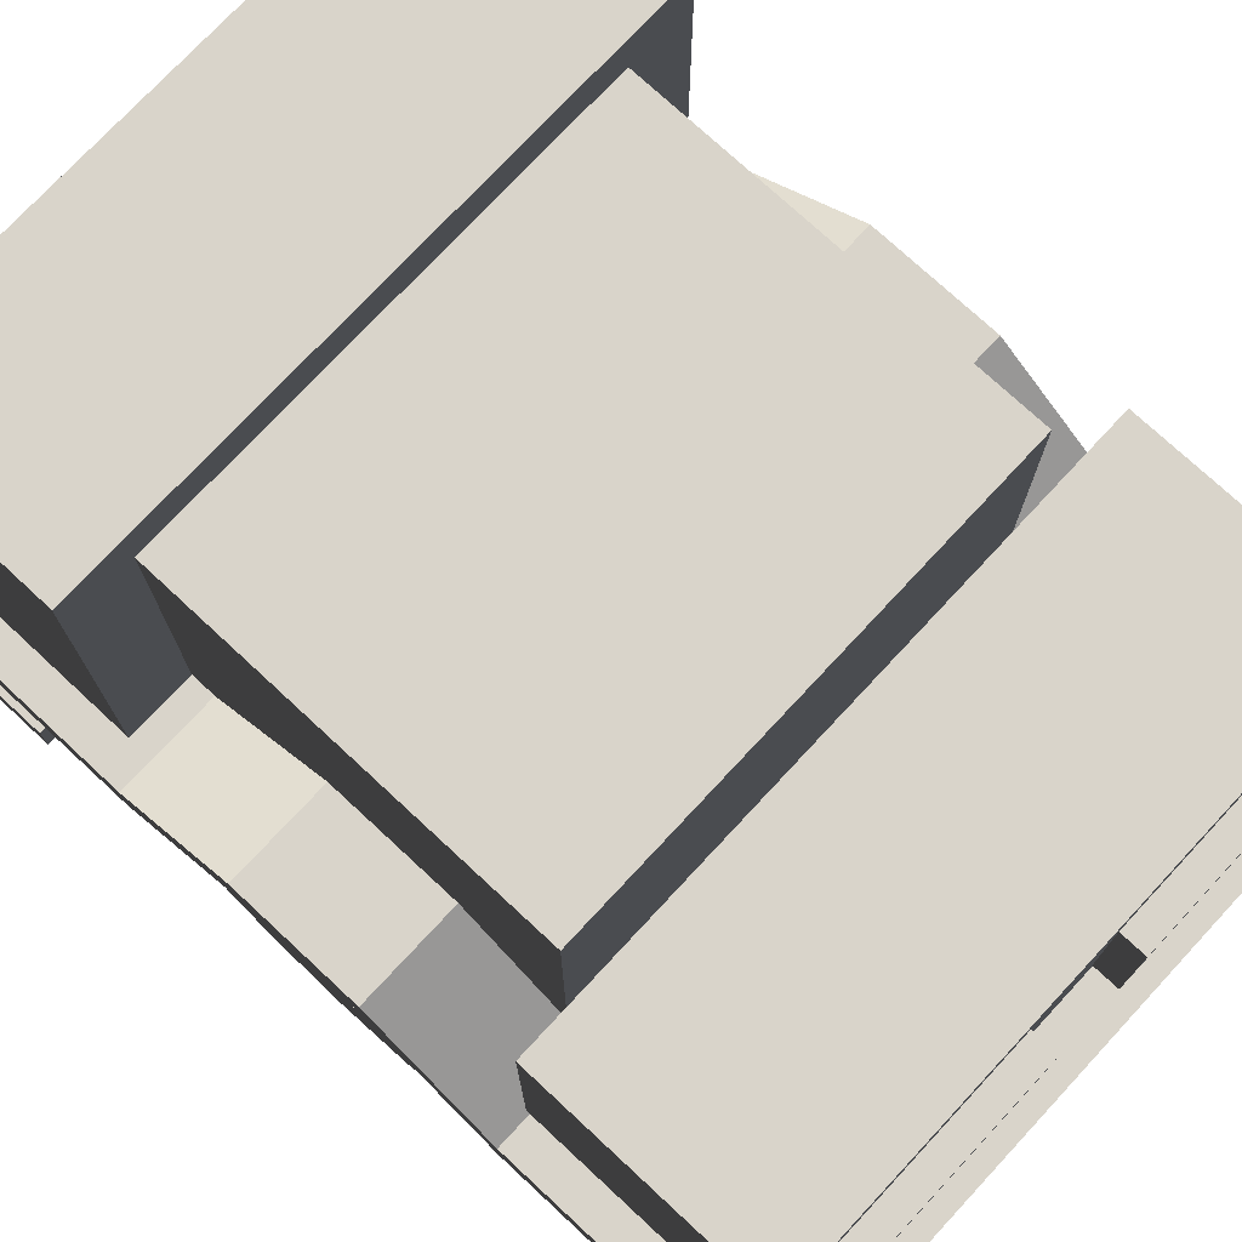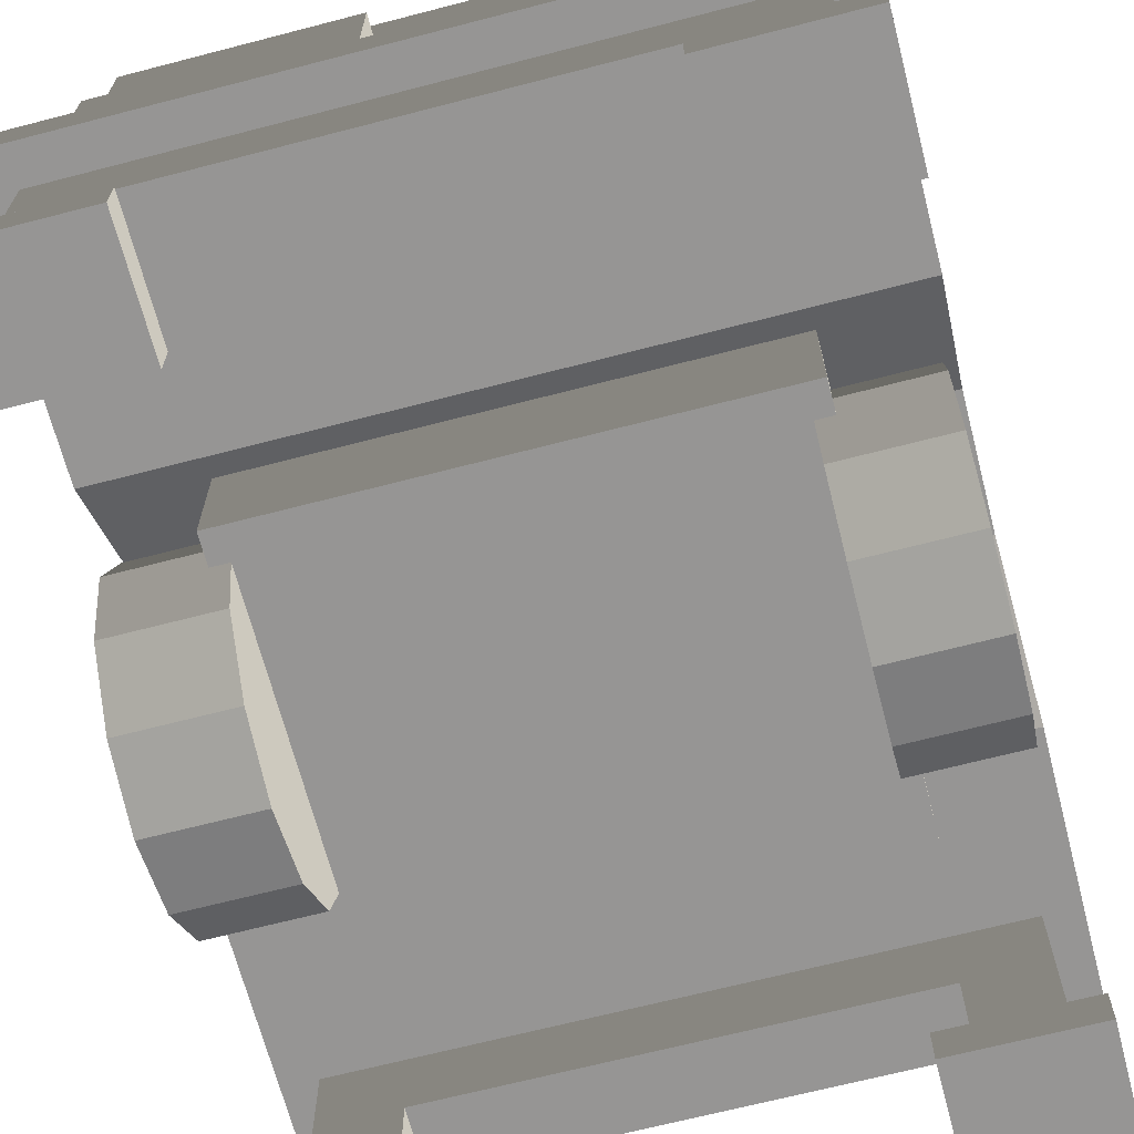
<metadata>
{"format":"obj","ext":"obj","renderer":"f3d","projection":"perspective","resolution":1024,"background":"white","views":[{"elev":74.8,"azim":132.9,"up":"+Y"},{"elev":-67.5,"azim":-165.4,"up":"+Y"}]}
</metadata>
<code>
v 1.425 0.3291 -0.586
v 0.9704 0.3291 -0.586
v 0.9704 0.08917 -0.346
v 1.425 0.08917 -0.346
v 1.425 0.08917 -0.346
v 0.9704 0.08917 -0.346
v 0.9704 -2.956e-05 -0.01832
v 1.425 -2.956e-05 -0.01833
v 1.425 -2.956e-05 -0.01833
v 0.9704 -2.956e-05 -0.01832
v 0.9704 0.08917 0.3094
v 1.425 0.08917 0.3094
v 1.425 0.08917 0.3094
v 0.9704 0.08917 0.3094
v 0.9704 0.3291 0.5493
v 1.425 0.3291 0.5493
v 1.425 0.3291 0.5493
v 0.9704 0.3291 0.5493
v 0.9704 0.6568 0.6371
v 1.425 0.6568 0.6371
v 1.425 0.6568 0.6371
v 0.9704 0.6568 0.6371
v 0.9704 0.9845 0.5493
v 1.425 0.9845 0.5493
v 1.425 0.9845 0.5493
v 0.9704 0.9845 0.5493
v 0.9704 1.224 0.3094
v 1.425 1.224 0.3094
v 1.425 1.224 0.3094
v 0.9704 1.224 0.3094
v 0.9704 1.312 -0.01832
v 1.425 1.312 -0.01833
v 1.425 1.312 -0.01833
v 0.9704 1.312 -0.01832
v 0.9704 1.224 -0.346
v 1.425 1.224 -0.346
v 1.425 1.224 -0.346
v 0.9704 1.224 -0.346
v 0.9704 0.9845 -0.586
v 1.425 0.9845 -0.586
v 1.425 0.9845 -0.586
v 0.9704 0.9845 -0.586
v 0.9704 0.6568 -0.6738
v 1.425 0.6568 -0.6738
v 1.425 0.6568 -0.6738
v 0.9704 0.6568 -0.6738
v 0.9704 0.3291 -0.586
v 1.425 0.3291 -0.586
v 1.425 0.08917 -0.346
v 1.425 0.6568 -0.01833
v 1.425 0.3291 -0.586
v 1.425 -2.956e-05 -0.01833
v 1.425 0.08917 0.3094
v 1.425 0.3291 0.5493
v 1.425 0.6568 0.6371
v 1.425 0.9845 0.5493
v 1.425 1.224 0.3094
v 1.425 1.312 -0.01833
v 1.425 1.224 -0.346
v 1.425 0.9845 -0.586
v 1.425 0.6568 -0.6738
v 0.9704 0.3291 -0.586
v 0.9704 0.6568 -0.01832
v 0.9704 0.08917 -0.346
v 0.9704 -2.956e-05 -0.01832
v 0.9704 0.08917 0.3094
v 0.9704 0.3291 0.5493
v 0.9704 0.6568 0.6371
v 0.9704 0.9845 0.5493
v 0.9704 1.224 0.3094
v 0.9704 1.312 -0.01832
v 0.9704 1.224 -0.346
v 0.9704 0.9845 -0.586
v 0.9704 0.6568 -0.6738
v -0.9766 0.3291 -0.586
v -1.432 0.3291 -0.586
v -1.432 0.08917 -0.346
v -0.9766 0.08917 -0.346
v -0.9766 0.08917 -0.346
v -1.432 0.08917 -0.346
v -1.432 -2.956e-05 -0.01833
v -0.9766 -2.956e-05 -0.01833
v -0.9766 -2.956e-05 -0.01833
v -1.432 -2.956e-05 -0.01833
v -1.432 0.08917 0.3094
v -0.9766 0.08917 0.3094
v -0.9766 0.08917 0.3094
v -1.432 0.08917 0.3094
v -1.432 0.3291 0.5493
v -0.9766 0.3291 0.5493
v -0.9766 0.3291 0.5493
v -1.432 0.3291 0.5493
v -1.432 0.6568 0.6371
v -0.9766 0.6568 0.6371
v -0.9766 0.6568 0.6371
v -1.432 0.6568 0.6371
v -1.432 0.9845 0.5493
v -0.9766 0.9845 0.5493
v -0.9766 0.9845 0.5493
v -1.432 0.9845 0.5493
v -1.432 1.224 0.3094
v -0.9766 1.224 0.3094
v -0.9766 1.224 0.3094
v -1.432 1.224 0.3094
v -1.432 1.312 -0.01833
v -0.9766 1.312 -0.01833
v -0.9766 1.312 -0.01833
v -1.432 1.312 -0.01833
v -1.432 1.224 -0.346
v -0.9766 1.224 -0.346
v -0.9766 1.224 -0.346
v -1.432 1.224 -0.346
v -1.432 0.9845 -0.586
v -0.9766 0.9845 -0.586
v -0.9766 0.9845 -0.586
v -1.432 0.9845 -0.586
v -1.432 0.6568 -0.6738
v -0.9766 0.6568 -0.6738
v -0.9766 0.6568 -0.6738
v -1.432 0.6568 -0.6738
v -1.432 0.3291 -0.586
v -0.9766 0.3291 -0.586
v -0.9766 0.08917 -0.346
v -0.9766 0.6568 -0.01833
v -0.9766 0.3291 -0.586
v -0.9766 -2.956e-05 -0.01833
v -0.9766 0.08917 0.3094
v -0.9766 0.3291 0.5493
v -0.9766 0.6568 0.6371
v -0.9766 0.9845 0.5493
v -0.9766 1.224 0.3094
v -0.9766 1.312 -0.01833
v -0.9766 1.224 -0.346
v -0.9766 0.9845 -0.586
v -0.9766 0.6568 -0.6738
v -1.432 0.3291 -0.586
v -1.432 0.6568 -0.01833
v -1.432 0.08917 -0.346
v -1.432 -2.956e-05 -0.01833
v -1.432 0.08917 0.3094
v -1.432 0.3291 0.5493
v -1.432 0.6568 0.6371
v -1.432 0.9845 0.5493
v -1.432 1.224 0.3094
v -1.432 1.312 -0.01833
v -1.432 1.224 -0.346
v -1.432 0.9845 -0.586
v -1.432 0.6568 -0.6738
v -1.492 0.9613 2.006
v -1.492 1.153 2.006
v 1.489 1.153 2.006
v 1.489 0.9613 2.006
v -1.492 1.153 2.006
v -1.492 1.153 0.7995
v 1.489 1.153 0.7995
v 1.489 1.153 2.006
v -1.492 1.153 -2.083
v -1.492 0.9613 -2.083
v 1.489 0.9613 -2.083
v 1.489 1.153 -2.083
v -1.492 0.9613 0.7995
v -1.492 0.9613 2.006
v 1.489 0.9613 2.006
v 1.489 0.9613 0.7995
v 1.489 0.9613 2.006
v 1.489 1.153 2.006
v 1.489 1.153 0.7995
v 1.489 0.9613 0.7995
v 1.489 1.392 0.2363
v 1.489 1.584 0.2363
v 1.489 1.392 -0.3269
v 1.489 1.584 -0.3269
v 1.489 0.9613 -0.8902
v 1.489 1.153 -0.8902
v 1.489 0.9613 -2.083
v 1.489 1.153 -2.083
v -1.492 0.9613 0.7995
v -1.492 1.153 0.7995
v -1.492 1.153 2.006
v -1.492 0.9613 2.006
v -1.492 1.392 0.2363
v -1.492 1.584 0.2363
v -1.492 1.392 -0.3269
v -1.492 1.584 -0.3269
v -1.492 0.9613 -0.8902
v -1.492 1.153 -0.8902
v -1.492 0.9613 -2.083
v -1.492 1.153 -2.083
v -1.492 1.153 -0.8902
v -1.492 1.153 -2.083
v 1.489 1.153 -2.083
v 1.489 1.153 -0.8902
v -1.492 0.9613 -2.083
v -1.492 0.9613 -0.8902
v 1.489 0.9613 -0.8902
v 1.489 0.9613 -2.083
v -1.492 1.584 -0.3269
v -1.492 1.153 -0.8902
v 1.489 1.153 -0.8902
v 1.489 1.584 -0.3269
v -1.492 0.9613 -0.8902
v -1.492 1.392 -0.3269
v 1.489 1.392 -0.3269
v 1.489 0.9613 -0.8902
v -1.492 1.584 0.2363
v -1.492 1.584 -0.3269
v 1.489 1.584 -0.3269
v 1.489 1.584 0.2363
v -1.492 1.392 -0.3269
v -1.492 1.392 0.2363
v 1.489 1.392 0.2363
v 1.489 1.392 -0.3269
v -1.492 1.153 0.7995
v -1.492 1.584 0.2363
v 1.489 1.584 0.2363
v 1.489 1.153 0.7995
v -1.492 1.392 0.2363
v -1.492 0.9613 0.7995
v 1.489 0.9613 0.7995
v 1.489 1.392 0.2363
v -1.004 0.6357 1.829
v -1.004 0.1683 1.829
v -1.342 0.1683 1.829
v -1.342 0.9998 1.829
v 1.339 0.9998 1.829
v 1.001 0.6357 1.829
v 1.339 0.1683 1.829
v 1.001 0.1683 1.829
v -1.474 2.956e-05 1.412
v -1.474 2.956e-05 1.946
v -0.8719 2.956e-05 1.946
v -0.8719 2.956e-05 1.412
v -1.342 0.9998 1.829
v -1.342 0.1683 1.829
v -1.342 0.1683 1.529
v -1.342 0.9998 1.829
v -1.342 0.1683 1.529
v -1.342 0.9998 1.529
v 0.8687 2.956e-05 1.412
v 0.8687 2.956e-05 1.946
v 1.471 2.956e-05 1.946
v 1.471 2.956e-05 1.412
v -1.004 0.6357 1.529
v -1.004 0.6357 1.829
v 1.001 0.6357 1.829
v 1.001 0.6357 1.529
v -1.004 0.6357 1.529
v 1.001 0.6357 1.529
v 1.339 0.9998 1.529
v -1.342 0.9998 1.529
v 1.339 0.1683 1.529
v -1.342 0.1683 1.529
v -1.004 0.6357 1.529
v -1.004 0.1683 1.529
v -1.004 0.1683 1.829
v -1.004 0.6357 1.829
v 1.339 0.9998 1.829
v 1.339 0.9998 1.529
v 1.339 0.1683 1.529
v 1.339 0.9998 1.829
v 1.339 0.1683 1.529
v 1.339 0.1683 1.829
v 1.001 0.6357 1.829
v 1.001 0.1683 1.829
v 1.001 0.1683 1.529
v 1.001 0.6357 1.529
v -1.342 0.1683 1.529
v -1.474 0.1683 1.412
v -0.8719 0.1683 1.412
v -1.004 0.1683 1.529
v -0.8719 0.1683 1.946
v -1.004 0.1683 1.829
v -1.474 0.1683 1.946
v -1.342 0.1683 1.829
v 1.001 0.1683 1.529
v 0.8687 0.1683 1.412
v 1.471 0.1683 1.412
v 1.339 0.1683 1.529
v 1.471 0.1683 1.946
v 1.339 0.1683 1.829
v 0.8687 0.1683 1.946
v 1.001 0.1683 1.829
v -1.474 0.1683 1.412
v -1.474 2.956e-05 1.412
v -0.8719 2.956e-05 1.412
v -0.8719 0.1683 1.412
v -0.8719 0.1683 1.412
v -0.8719 2.956e-05 1.412
v -0.8719 2.956e-05 1.946
v -0.8719 0.1683 1.946
v -0.8719 0.1683 1.946
v -0.8719 2.956e-05 1.946
v -1.474 2.956e-05 1.946
v -1.474 0.1683 1.946
v -1.474 0.1683 1.946
v -1.474 2.956e-05 1.946
v -1.474 2.956e-05 1.412
v -1.474 0.1683 1.412
v 0.8687 0.1683 1.412
v 0.8687 2.956e-05 1.412
v 1.471 2.956e-05 1.412
v 1.471 0.1683 1.412
v 1.471 0.1683 1.412
v 1.471 2.956e-05 1.412
v 1.471 2.956e-05 1.946
v 1.471 0.1683 1.946
v 1.471 0.1683 1.946
v 1.471 2.956e-05 1.946
v 0.8687 2.956e-05 1.946
v 0.8687 0.1683 1.946
v 0.8687 0.1683 1.946
v 0.8687 2.956e-05 1.946
v 0.8687 2.956e-05 1.412
v 0.8687 0.1683 1.412
v 1.001 0.6357 1.529
v 1.001 0.1683 1.529
v 1.339 0.1683 1.529
v -1.004 0.6357 1.529
v -1.342 0.1683 1.529
v -1.004 0.1683 1.529
v 1.339 0.9998 1.829
v -1.004 0.6357 1.829
v -1.342 0.9998 1.829
v 1.339 0.9998 1.829
v 1.001 0.1683 1.829
v 1.001 0.6357 1.829
v -1.004 0.6357 -1.624
v -1.004 0.1683 -1.624
v -1.342 0.1683 -1.624
v -1.342 0.9998 -1.624
v 1.339 0.9998 -1.624
v 1.001 0.6357 -1.624
v 1.339 0.1683 -1.624
v 1.001 0.1683 -1.624
v -1.474 2.956e-05 -2.041
v -1.474 2.956e-05 -1.507
v -0.8719 2.956e-05 -1.507
v -0.8719 2.956e-05 -2.041
v -1.342 0.9998 -1.624
v -1.342 0.1683 -1.624
v -1.342 0.1683 -1.924
v -1.342 0.9998 -1.624
v -1.342 0.1683 -1.924
v -1.342 0.9998 -1.924
v 0.8687 2.956e-05 -2.041
v 0.8687 2.956e-05 -1.507
v 1.471 2.956e-05 -1.507
v 1.471 2.956e-05 -2.041
v -1.004 0.6357 -1.924
v -1.004 0.6357 -1.624
v 1.001 0.6357 -1.624
v 1.001 0.6357 -1.924
v -1.004 0.6357 -1.924
v 1.001 0.6357 -1.924
v 1.339 0.9998 -1.924
v -1.342 0.9998 -1.924
v 1.339 0.1683 -1.924
v -1.342 0.1683 -1.924
v -1.004 0.6357 -1.924
v -1.004 0.1683 -1.924
v -1.004 0.1683 -1.624
v -1.004 0.6357 -1.624
v 1.339 0.9998 -1.624
v 1.339 0.9998 -1.924
v 1.339 0.1683 -1.924
v 1.339 0.9998 -1.624
v 1.339 0.1683 -1.924
v 1.339 0.1683 -1.624
v 1.001 0.6357 -1.624
v 1.001 0.1683 -1.624
v 1.001 0.1683 -1.924
v 1.001 0.6357 -1.924
v -1.342 0.1683 -1.924
v -1.474 0.1683 -2.041
v -0.8719 0.1683 -2.041
v -1.004 0.1683 -1.924
v -0.8719 0.1683 -1.507
v -1.004 0.1683 -1.624
v -1.474 0.1683 -1.507
v -1.342 0.1683 -1.624
v 1.001 0.1683 -1.924
v 0.8687 0.1683 -2.041
v 1.471 0.1683 -2.041
v 1.339 0.1683 -1.924
v 1.471 0.1683 -1.507
v 1.339 0.1683 -1.624
v 0.8687 0.1683 -1.507
v 1.001 0.1683 -1.624
v -1.474 0.1683 -2.041
v -1.474 2.956e-05 -2.041
v -0.8719 2.956e-05 -2.041
v -0.8719 0.1683 -2.041
v -0.8719 0.1683 -2.041
v -0.8719 2.956e-05 -2.041
v -0.8719 2.956e-05 -1.507
v -0.8719 0.1683 -1.507
v -0.8719 0.1683 -1.507
v -0.8719 2.956e-05 -1.507
v -1.474 2.956e-05 -1.507
v -1.474 0.1683 -1.507
v -1.474 0.1683 -1.507
v -1.474 2.956e-05 -1.507
v -1.474 2.956e-05 -2.041
v -1.474 0.1683 -2.041
v 0.8687 0.1683 -2.041
v 0.8687 2.956e-05 -2.041
v 1.471 2.956e-05 -2.041
v 1.471 0.1683 -2.041
v 1.471 0.1683 -2.041
v 1.471 2.956e-05 -2.041
v 1.471 2.956e-05 -1.507
v 1.471 0.1683 -1.507
v 1.471 0.1683 -1.507
v 1.471 2.956e-05 -1.507
v 0.8687 2.956e-05 -1.507
v 0.8687 0.1683 -1.507
v 0.8687 0.1683 -1.507
v 0.8687 2.956e-05 -1.507
v 0.8687 2.956e-05 -2.041
v 0.8687 0.1683 -2.041
v 1.001 0.6357 -1.924
v 1.001 0.1683 -1.924
v 1.339 0.1683 -1.924
v -1.004 0.6357 -1.924
v -1.342 0.1683 -1.924
v -1.004 0.1683 -1.924
v 1.339 0.9998 -1.624
v -1.004 0.6357 -1.624
v -1.342 0.9998 -1.624
v 1.339 0.9998 -1.624
v 1.001 0.1683 -1.624
v 1.001 0.6357 -1.624
v 0.2106 1.967 -1.865
v 0.2106 1.967 -1.998
v 1.123 1.967 -1.998
v 1.123 1.967 -1.865
v 0.2106 1.967 -1.998
v 0.2106 1.366 -1.998
v 1.123 1.366 -1.998
v 1.123 1.967 -1.998
v 0.2106 1.366 -1.998
v 0.2106 1.366 -1.865
v 1.123 1.366 -1.865
v 1.123 1.366 -1.998
v 1.123 1.366 -1.865
v 1.123 1.967 -1.865
v 1.123 1.967 -1.998
v 1.123 1.366 -1.998
v 0.2106 1.366 -1.998
v 0.2106 1.967 -1.998
v 0.2106 1.967 -1.865
v 0.2106 1.366 -1.865
v -1.099 1.967 -1.865
v -1.099 1.967 -1.998
v -0.1869 1.967 -1.998
v -0.1869 1.967 -1.865
v -1.099 1.967 -1.998
v -1.099 1.366 -1.998
v -0.1869 1.366 -1.998
v -0.1869 1.967 -1.998
v -1.099 1.366 -1.998
v -1.099 1.366 -1.865
v -0.1869 1.366 -1.865
v -0.1869 1.366 -1.998
v -0.1869 1.366 -1.865
v -0.1869 1.967 -1.865
v -0.1869 1.967 -1.998
v -0.1869 1.366 -1.998
v -1.099 1.366 -1.998
v -1.099 1.967 -1.998
v -1.099 1.967 -1.865
v -1.099 1.366 -1.865
v -0.9112 1.376 1.975
v -0.9112 2.149 1.975
v 0.908 2.149 1.975
v 0.908 1.376 1.975
v -0.9112 2.149 1.975
v -0.9112 2.149 1.813
v 0.908 2.149 1.813
v 0.908 2.149 1.975
v -0.9112 1.376 1.813
v -0.9112 1.376 1.975
v 0.908 1.376 1.975
v 0.908 1.376 1.813
v 0.908 1.376 1.975
v 0.908 2.149 1.975
v 0.908 2.149 1.813
v 0.908 1.376 1.813
v -0.9112 1.376 1.813
v -0.9112 2.149 1.813
v -0.9112 2.149 1.975
v -0.9112 1.376 1.975
v -1.051 0.565 0.9308
v -1.051 2.521 0.9308
v 1.047 2.521 0.9308
v 1.047 0.565 0.9308
v -1.051 2.521 0.9308
v -1.051 2.521 -0.7821
v 1.047 2.521 -0.7821
v 1.047 2.521 0.9308
v -1.051 2.521 -0.7821
v -1.051 0.565 -0.7821
v 1.047 0.565 -0.7821
v 1.047 2.521 -0.7821
v -1.051 0.565 -0.7821
v -1.051 0.565 0.9308
v 1.047 0.565 0.9308
v 1.047 0.565 -0.7821
v 1.047 0.565 0.9308
v 1.047 2.521 0.9308
v 1.047 2.521 -0.7821
v 1.047 0.565 -0.7821
v -1.051 0.565 -0.7821
v -1.051 2.521 -0.7821
v -1.051 2.521 0.9308
v -1.051 0.565 0.9308
v -1.342 1.045 1.823
v -1.342 2.719 1.823
v 1.339 2.719 1.823
v 1.339 1.045 1.823
v -1.342 2.719 1.823
v -1.342 2.719 0.9064
v 1.339 2.719 0.9064
v 1.339 2.719 1.823
v -1.342 2.719 0.9064
v -1.342 1.045 0.9064
v 1.339 1.045 0.9064
v 1.339 2.719 0.9064
v -1.342 1.045 0.9064
v -1.342 1.045 1.823
v 1.339 1.045 1.823
v 1.339 1.045 0.9064
v 1.339 1.045 1.823
v 1.339 2.719 1.823
v 1.339 2.719 0.9064
v 1.339 1.045 0.9064
v -1.342 1.045 0.9064
v -1.342 2.719 0.9064
v -1.342 2.719 1.823
v -1.342 1.045 1.823
v -1.342 1.045 -0.874
v -1.342 2.275 -0.874
v 1.339 2.275 -0.874
v 1.339 1.045 -0.874
v -1.342 2.275 -0.874
v -1.342 2.275 -1.886
v 1.339 2.275 -1.886
v 1.339 2.275 -0.874
v -1.342 2.275 -1.886
v -1.342 1.045 -1.886
v 1.339 1.045 -1.886
v 1.339 2.275 -1.886
v -1.342 1.045 -1.886
v -1.342 1.045 -0.874
v 1.339 1.045 -0.874
v 1.339 1.045 -1.886
v 1.339 1.045 -0.874
v 1.339 2.275 -0.874
v 1.339 2.275 -1.886
v 1.339 1.045 -1.886
v -1.342 1.045 -1.886
v -1.342 2.275 -1.886
v -1.342 2.275 -0.874
v -1.342 1.045 -0.874
g radar_unit_c_(1)_538_18
f 1 3 2
f 1 4 3
f 5 7 6
f 5 8 7
f 9 11 10
f 9 12 11
f 13 15 14
f 13 16 15
f 17 19 18
f 17 20 19
f 21 23 22
f 21 24 23
f 25 27 26
f 25 28 27
f 29 31 30
f 29 32 31
f 33 35 34
f 33 36 35
f 37 39 38
f 37 40 39
f 41 43 42
f 41 44 43
f 45 47 46
f 45 48 47
f 49 51 50
f 52 49 50
f 53 52 50
f 54 53 50
f 55 54 50
f 56 55 50
f 57 56 50
f 58 57 50
f 59 58 50
f 60 59 50
f 61 60 50
f 51 61 50
f 62 64 63
f 64 65 63
f 65 66 63
f 66 67 63
f 67 68 63
f 68 69 63
f 69 70 63
f 70 71 63
f 71 72 63
f 72 73 63
f 73 74 63
f 74 62 63
f 75 77 76
f 75 78 77
f 79 81 80
f 79 82 81
f 83 85 84
f 83 86 85
f 87 89 88
f 87 90 89
f 91 93 92
f 91 94 93
f 95 97 96
f 95 98 97
f 99 101 100
f 99 102 101
f 103 105 104
f 103 106 105
f 107 109 108
f 107 110 109
f 111 113 112
f 111 114 113
f 115 117 116
f 115 118 117
f 119 121 120
f 119 122 121
f 123 125 124
f 126 123 124
f 127 126 124
f 128 127 124
f 129 128 124
f 130 129 124
f 131 130 124
f 132 131 124
f 133 132 124
f 134 133 124
f 135 134 124
f 125 135 124
f 136 138 137
f 138 139 137
f 139 140 137
f 140 141 137
f 141 142 137
f 142 143 137
f 143 144 137
f 144 145 137
f 145 146 137
f 146 147 137
f 147 148 137
f 148 136 137
f 149 151 150
f 149 152 151
f 153 155 154
f 153 156 155
f 157 159 158
f 157 160 159
f 161 163 162
f 161 164 163
f 165 167 166
f 165 168 167
f 167 168 169
f 167 169 170
f 170 169 171
f 170 171 172
f 172 171 173
f 172 173 174
f 174 173 175
f 174 175 176
f 177 179 178
f 177 180 179
f 181 177 178
f 181 178 182
f 183 181 182
f 183 182 184
f 185 183 184
f 185 184 186
f 187 185 186
f 187 186 188
f 189 191 190
f 189 192 191
f 193 195 194
f 193 196 195
f 197 199 198
f 197 200 199
f 201 203 202
f 201 204 203
f 205 207 206
f 205 208 207
f 209 211 210
f 209 212 211
f 213 215 214
f 213 216 215
f 217 219 218
f 217 220 219
f 221 223 222
f 221 224 223
f 225 221 226
f 225 228 227
f 229 231 230
f 229 232 231
f 233 235 234
f 236 238 237
f 239 241 240
f 239 242 241
f 243 245 244
f 243 246 245
f 247 249 248
f 247 250 249
f 248 249 251
f 247 252 250
f 253 255 254
f 253 256 255
f 257 259 258
f 260 262 261
f 263 265 264
f 263 266 265
f 267 269 268
f 267 270 269
f 270 271 269
f 270 272 271
f 272 273 271
f 272 274 273
f 274 268 273
f 274 267 268
f 275 277 276
f 275 278 277
f 278 279 277
f 278 280 279
f 280 281 279
f 280 282 281
f 282 276 281
f 282 275 276
f 283 285 284
f 283 286 285
f 287 289 288
f 287 290 289
f 291 293 292
f 291 294 293
f 295 297 296
f 295 298 297
f 299 301 300
f 299 302 301
f 303 305 304
f 303 306 305
f 307 309 308
f 307 310 309
f 311 313 312
f 311 314 313
f 315 317 316
f 318 320 319
f 321 323 322
f 324 326 325
f 327 329 328
f 327 330 329
f 331 327 332
f 331 334 333
f 335 337 336
f 335 338 337
f 339 341 340
f 342 344 343
f 345 347 346
f 345 348 347
f 349 351 350
f 349 352 351
f 353 355 354
f 353 356 355
f 354 355 357
f 353 358 356
f 359 361 360
f 359 362 361
f 363 365 364
f 366 368 367
f 369 371 370
f 369 372 371
f 373 375 374
f 373 376 375
f 376 377 375
f 376 378 377
f 378 379 377
f 378 380 379
f 380 374 379
f 380 373 374
f 381 383 382
f 381 384 383
f 384 385 383
f 384 386 385
f 386 387 385
f 386 388 387
f 388 382 387
f 388 381 382
f 389 391 390
f 389 392 391
f 393 395 394
f 393 396 395
f 397 399 398
f 397 400 399
f 401 403 402
f 401 404 403
f 405 407 406
f 405 408 407
f 409 411 410
f 409 412 411
f 413 415 414
f 413 416 415
f 417 419 418
f 417 420 419
f 421 423 422
f 424 426 425
f 427 429 428
f 430 432 431
f 433 435 434
f 433 436 435
f 437 439 438
f 437 440 439
f 441 443 442
f 441 444 443
f 445 447 446
f 445 448 447
f 449 451 450
f 449 452 451
f 453 455 454
f 453 456 455
f 457 459 458
f 457 460 459
f 461 463 462
f 461 464 463
f 465 467 466
f 465 468 467
f 469 471 470
f 469 472 471
f 473 475 474
f 473 476 475
f 477 479 478
f 477 480 479
f 481 483 482
f 481 484 483
f 485 487 486
f 485 488 487
f 489 491 490
f 489 492 491
f 493 495 494
f 493 496 495
f 497 499 498
f 497 500 499
f 501 503 502
f 501 504 503
f 505 507 506
f 505 508 507
f 509 511 510
f 509 512 511
f 513 515 514
f 513 516 515
f 517 519 518
f 517 520 519
f 521 523 522
f 521 524 523
f 525 527 526
f 525 528 527
f 529 531 530
f 529 532 531
f 533 535 534
f 533 536 535
f 537 539 538
f 537 540 539
f 541 543 542
f 541 544 543
f 545 547 546
f 545 548 547
f 549 551 550
f 549 552 551
f 553 555 554
f 553 556 555
f 557 559 558
f 557 560 559
f 561 563 562
f 561 564 563

</code>
